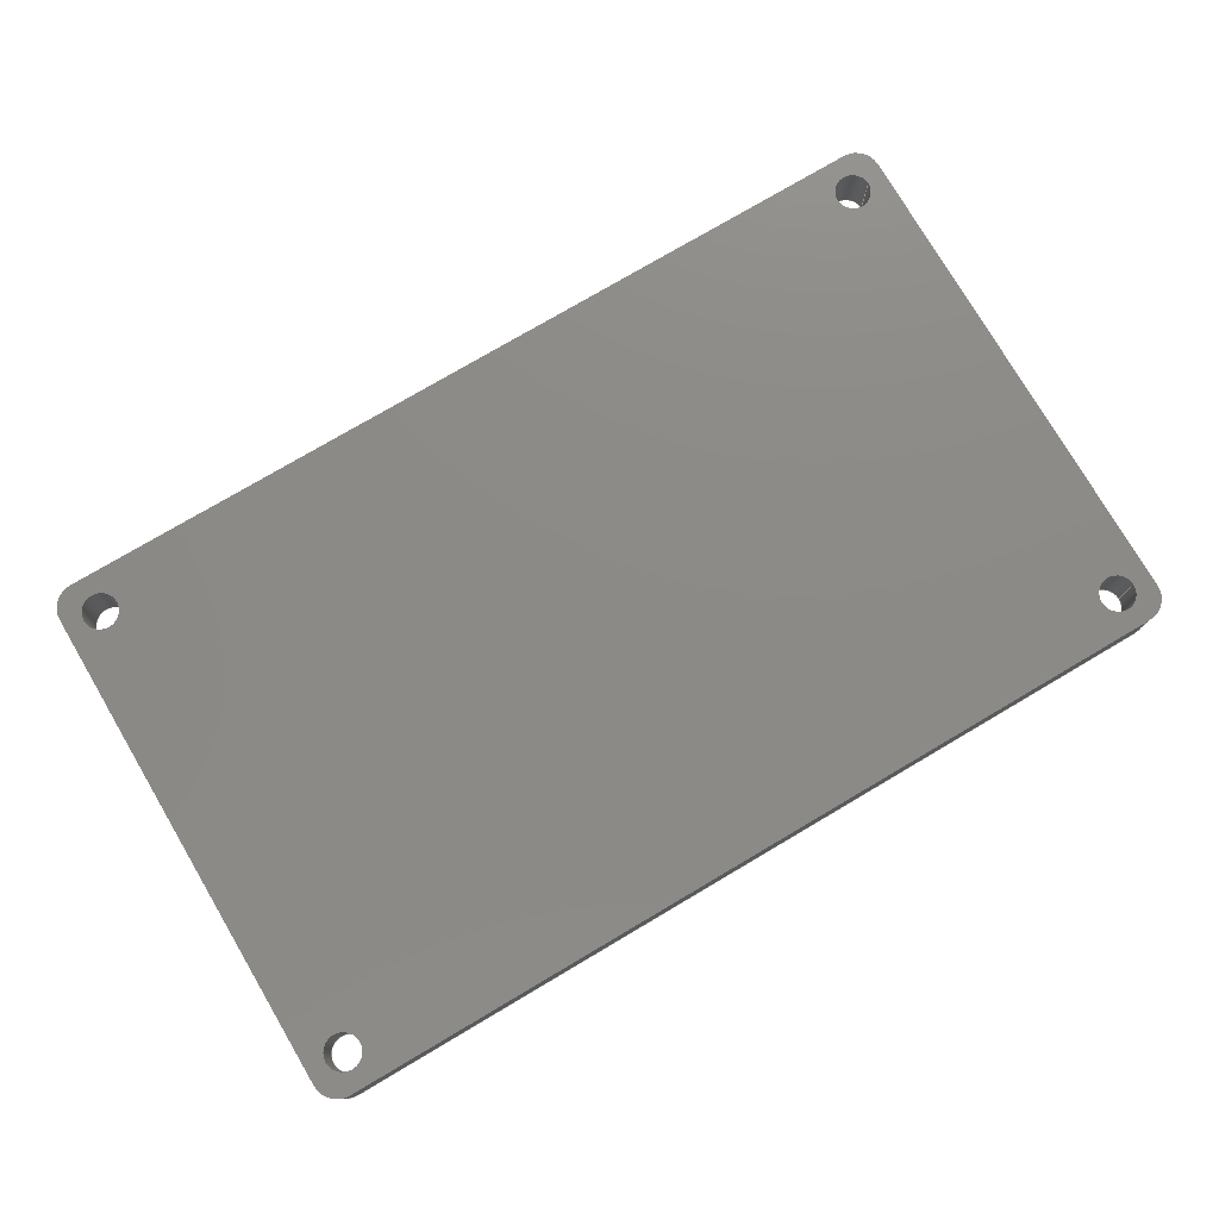
<metadata>
{"format":"step","ext":"step","renderer":"f3d","projection":"perspective","resolution":1024,"background":"white","views":[{"elev":77.2,"azim":-30.5,"up":"+Z"}]}
</metadata>
<code>
ISO-10303-21;
DATA;
#1=MECHANICAL_DESIGN_GEOMETRIC_PRESENTATION_REPRESENTATION('',(#4),#470);
#2=SHAPE_REPRESENTATION_RELATIONSHIP('SRR','None',#477,#3);
#3=ADVANCED_BREP_SHAPE_REPRESENTATION('',(#5),#469);
#4=STYLED_ITEM('',(#487),#5);
#5=MANIFOLD_SOLID_BREP('Body1',#266);
#6=FACE_BOUND('',#40,.T.);
#7=FACE_BOUND('',#41,.T.);
#8=FACE_BOUND('',#42,.T.);
#9=FACE_BOUND('',#43,.T.);
#10=FACE_BOUND('',#52,.T.);
#11=FACE_BOUND('',#53,.T.);
#12=FACE_BOUND('',#54,.T.);
#13=FACE_BOUND('',#55,.T.);
#14=PLANE('',#295);
#15=PLANE('',#299);
#16=PLANE('',#304);
#17=PLANE('',#307);
#18=PLANE('',#308);
#19=PLANE('',#309);
#20=FACE_OUTER_BOUND('',#34,.T.);
#21=FACE_OUTER_BOUND('',#35,.T.);
#22=FACE_OUTER_BOUND('',#36,.T.);
#23=FACE_OUTER_BOUND('',#37,.T.);
#24=FACE_OUTER_BOUND('',#38,.T.);
#25=FACE_OUTER_BOUND('',#39,.T.);
#26=FACE_OUTER_BOUND('',#44,.T.);
#27=FACE_OUTER_BOUND('',#45,.T.);
#28=FACE_OUTER_BOUND('',#46,.T.);
#29=FACE_OUTER_BOUND('',#47,.T.);
#30=FACE_OUTER_BOUND('',#48,.T.);
#31=FACE_OUTER_BOUND('',#49,.T.);
#32=FACE_OUTER_BOUND('',#50,.T.);
#33=FACE_OUTER_BOUND('',#51,.T.);
#34=EDGE_LOOP('',(#172,#173,#174,#175));
#35=EDGE_LOOP('',(#176,#177,#178,#179));
#36=EDGE_LOOP('',(#180,#181,#182,#183));
#37=EDGE_LOOP('',(#184,#185,#186,#187));
#38=EDGE_LOOP('',(#188,#189,#190,#191));
#39=EDGE_LOOP('',(#192,#193,#194,#195,#196,#197,#198,#199));
#40=EDGE_LOOP('',(#200));
#41=EDGE_LOOP('',(#201));
#42=EDGE_LOOP('',(#202));
#43=EDGE_LOOP('',(#203));
#44=EDGE_LOOP('',(#204,#205,#206,#207));
#45=EDGE_LOOP('',(#208,#209,#210,#211));
#46=EDGE_LOOP('',(#212,#213,#214,#215));
#47=EDGE_LOOP('',(#216,#217,#218,#219));
#48=EDGE_LOOP('',(#220,#221,#222,#223));
#49=EDGE_LOOP('',(#224,#225,#226,#227));
#50=EDGE_LOOP('',(#228,#229,#230,#231));
#51=EDGE_LOOP('',(#232,#233,#234,#235,#236,#237,#238,#239));
#52=EDGE_LOOP('',(#240));
#53=EDGE_LOOP('',(#241));
#54=EDGE_LOOP('',(#242));
#55=EDGE_LOOP('',(#243));
#56=LINE('',#397,#76);
#57=LINE('',#403,#77);
#58=LINE('',#409,#78);
#59=LINE('',#415,#79);
#60=LINE('',#422,#80);
#61=LINE('',#425,#81);
#62=LINE('',#428,#82);
#63=LINE('',#432,#83);
#64=LINE('',#436,#84);
#65=LINE('',#439,#85);
#66=LINE('',#442,#86);
#67=LINE('',#443,#87);
#68=LINE('',#447,#88);
#69=LINE('',#452,#89);
#70=LINE('',#453,#90);
#71=LINE('',#456,#91);
#72=LINE('',#457,#92);
#73=LINE('',#461,#93);
#74=LINE('',#463,#94);
#75=LINE('',#465,#95);
#76=VECTOR('',#316,1.5);
#77=VECTOR('',#323,1.5);
#78=VECTOR('',#330,1.5);
#79=VECTOR('',#337,1.5);
#80=VECTOR('',#344,10);
#81=VECTOR('',#347,10);
#82=VECTOR('',#350,10);
#83=VECTOR('',#353,10);
#84=VECTOR('',#356,10);
#85=VECTOR('',#359,10);
#86=VECTOR('',#362,10);
#87=VECTOR('',#363,10);
#88=VECTOR('',#368,10);
#89=VECTOR('',#373,10);
#90=VECTOR('',#374,10);
#91=VECTOR('',#377,10);
#92=VECTOR('',#378,10);
#93=VECTOR('',#383,10);
#94=VECTOR('',#386,10);
#95=VECTOR('',#389,10);
#96=CIRCLE('',#281,1.5);
#97=CIRCLE('',#282,1.5);
#98=CIRCLE('',#284,1.5);
#99=CIRCLE('',#285,1.5);
#100=CIRCLE('',#287,1.5);
#101=CIRCLE('',#288,1.5);
#102=CIRCLE('',#290,1.5);
#103=CIRCLE('',#291,1.5);
#104=CIRCLE('',#293,2);
#105=CIRCLE('',#294,2);
#106=CIRCLE('',#296,2);
#107=CIRCLE('',#297,2);
#108=CIRCLE('',#298,2);
#109=CIRCLE('',#301,2);
#110=CIRCLE('',#303,2);
#111=CIRCLE('',#306,2);
#112=VERTEX_POINT('',#394);
#113=VERTEX_POINT('',#396);
#114=VERTEX_POINT('',#400);
#115=VERTEX_POINT('',#402);
#116=VERTEX_POINT('',#406);
#117=VERTEX_POINT('',#408);
#118=VERTEX_POINT('',#412);
#119=VERTEX_POINT('',#414);
#120=VERTEX_POINT('',#418);
#121=VERTEX_POINT('',#419);
#122=VERTEX_POINT('',#421);
#123=VERTEX_POINT('',#423);
#124=VERTEX_POINT('',#427);
#125=VERTEX_POINT('',#429);
#126=VERTEX_POINT('',#431);
#127=VERTEX_POINT('',#433);
#128=VERTEX_POINT('',#435);
#129=VERTEX_POINT('',#437);
#130=VERTEX_POINT('',#441);
#131=VERTEX_POINT('',#445);
#132=VERTEX_POINT('',#449);
#133=VERTEX_POINT('',#450);
#134=VERTEX_POINT('',#455);
#135=VERTEX_POINT('',#459);
#136=EDGE_CURVE('',#112,#112,#96,.T.);
#137=EDGE_CURVE('',#112,#113,#56,.T.);
#138=EDGE_CURVE('',#113,#113,#97,.T.);
#139=EDGE_CURVE('',#114,#114,#98,.T.);
#140=EDGE_CURVE('',#114,#115,#57,.T.);
#141=EDGE_CURVE('',#115,#115,#99,.T.);
#142=EDGE_CURVE('',#116,#116,#100,.T.);
#143=EDGE_CURVE('',#116,#117,#58,.T.);
#144=EDGE_CURVE('',#117,#117,#101,.T.);
#145=EDGE_CURVE('',#118,#118,#102,.T.);
#146=EDGE_CURVE('',#118,#119,#59,.T.);
#147=EDGE_CURVE('',#119,#119,#103,.T.);
#148=EDGE_CURVE('',#120,#121,#104,.T.);
#149=EDGE_CURVE('',#121,#122,#60,.T.);
#150=EDGE_CURVE('',#122,#123,#105,.T.);
#151=EDGE_CURVE('',#123,#120,#61,.T.);
#152=EDGE_CURVE('',#124,#122,#62,.T.);
#153=EDGE_CURVE('',#125,#124,#106,.T.);
#154=EDGE_CURVE('',#126,#125,#63,.T.);
#155=EDGE_CURVE('',#127,#126,#107,.T.);
#156=EDGE_CURVE('',#128,#127,#64,.T.);
#157=EDGE_CURVE('',#129,#128,#108,.T.);
#158=EDGE_CURVE('',#123,#129,#65,.T.);
#159=EDGE_CURVE('',#130,#121,#66,.T.);
#160=EDGE_CURVE('',#124,#130,#67,.T.);
#161=EDGE_CURVE('',#130,#131,#109,.T.);
#162=EDGE_CURVE('',#131,#125,#68,.T.);
#163=EDGE_CURVE('',#132,#133,#110,.T.);
#164=EDGE_CURVE('',#133,#127,#69,.T.);
#165=EDGE_CURVE('',#126,#132,#70,.T.);
#166=EDGE_CURVE('',#134,#133,#71,.T.);
#167=EDGE_CURVE('',#128,#134,#72,.T.);
#168=EDGE_CURVE('',#134,#135,#111,.T.);
#169=EDGE_CURVE('',#135,#129,#73,.T.);
#170=EDGE_CURVE('',#132,#131,#74,.T.);
#171=EDGE_CURVE('',#120,#135,#75,.T.);
#172=ORIENTED_EDGE('',*,*,#136,.F.);
#173=ORIENTED_EDGE('',*,*,#137,.T.);
#174=ORIENTED_EDGE('',*,*,#138,.F.);
#175=ORIENTED_EDGE('',*,*,#137,.F.);
#176=ORIENTED_EDGE('',*,*,#139,.F.);
#177=ORIENTED_EDGE('',*,*,#140,.T.);
#178=ORIENTED_EDGE('',*,*,#141,.F.);
#179=ORIENTED_EDGE('',*,*,#140,.F.);
#180=ORIENTED_EDGE('',*,*,#142,.F.);
#181=ORIENTED_EDGE('',*,*,#143,.T.);
#182=ORIENTED_EDGE('',*,*,#144,.F.);
#183=ORIENTED_EDGE('',*,*,#143,.F.);
#184=ORIENTED_EDGE('',*,*,#145,.F.);
#185=ORIENTED_EDGE('',*,*,#146,.T.);
#186=ORIENTED_EDGE('',*,*,#147,.F.);
#187=ORIENTED_EDGE('',*,*,#146,.F.);
#188=ORIENTED_EDGE('',*,*,#148,.T.);
#189=ORIENTED_EDGE('',*,*,#149,.T.);
#190=ORIENTED_EDGE('',*,*,#150,.T.);
#191=ORIENTED_EDGE('',*,*,#151,.T.);
#192=ORIENTED_EDGE('',*,*,#150,.F.);
#193=ORIENTED_EDGE('',*,*,#152,.F.);
#194=ORIENTED_EDGE('',*,*,#153,.F.);
#195=ORIENTED_EDGE('',*,*,#154,.F.);
#196=ORIENTED_EDGE('',*,*,#155,.F.);
#197=ORIENTED_EDGE('',*,*,#156,.F.);
#198=ORIENTED_EDGE('',*,*,#157,.F.);
#199=ORIENTED_EDGE('',*,*,#158,.F.);
#200=ORIENTED_EDGE('',*,*,#136,.T.);
#201=ORIENTED_EDGE('',*,*,#139,.T.);
#202=ORIENTED_EDGE('',*,*,#142,.T.);
#203=ORIENTED_EDGE('',*,*,#145,.T.);
#204=ORIENTED_EDGE('',*,*,#149,.F.);
#205=ORIENTED_EDGE('',*,*,#159,.F.);
#206=ORIENTED_EDGE('',*,*,#160,.F.);
#207=ORIENTED_EDGE('',*,*,#152,.T.);
#208=ORIENTED_EDGE('',*,*,#161,.T.);
#209=ORIENTED_EDGE('',*,*,#162,.T.);
#210=ORIENTED_EDGE('',*,*,#153,.T.);
#211=ORIENTED_EDGE('',*,*,#160,.T.);
#212=ORIENTED_EDGE('',*,*,#163,.T.);
#213=ORIENTED_EDGE('',*,*,#164,.T.);
#214=ORIENTED_EDGE('',*,*,#155,.T.);
#215=ORIENTED_EDGE('',*,*,#165,.T.);
#216=ORIENTED_EDGE('',*,*,#164,.F.);
#217=ORIENTED_EDGE('',*,*,#166,.F.);
#218=ORIENTED_EDGE('',*,*,#167,.F.);
#219=ORIENTED_EDGE('',*,*,#156,.T.);
#220=ORIENTED_EDGE('',*,*,#168,.T.);
#221=ORIENTED_EDGE('',*,*,#169,.T.);
#222=ORIENTED_EDGE('',*,*,#157,.T.);
#223=ORIENTED_EDGE('',*,*,#167,.T.);
#224=ORIENTED_EDGE('',*,*,#162,.F.);
#225=ORIENTED_EDGE('',*,*,#170,.F.);
#226=ORIENTED_EDGE('',*,*,#165,.F.);
#227=ORIENTED_EDGE('',*,*,#154,.T.);
#228=ORIENTED_EDGE('',*,*,#151,.F.);
#229=ORIENTED_EDGE('',*,*,#158,.T.);
#230=ORIENTED_EDGE('',*,*,#169,.F.);
#231=ORIENTED_EDGE('',*,*,#171,.F.);
#232=ORIENTED_EDGE('',*,*,#148,.F.);
#233=ORIENTED_EDGE('',*,*,#171,.T.);
#234=ORIENTED_EDGE('',*,*,#168,.F.);
#235=ORIENTED_EDGE('',*,*,#166,.T.);
#236=ORIENTED_EDGE('',*,*,#163,.F.);
#237=ORIENTED_EDGE('',*,*,#170,.T.);
#238=ORIENTED_EDGE('',*,*,#161,.F.);
#239=ORIENTED_EDGE('',*,*,#159,.T.);
#240=ORIENTED_EDGE('',*,*,#138,.T.);
#241=ORIENTED_EDGE('',*,*,#141,.T.);
#242=ORIENTED_EDGE('',*,*,#144,.T.);
#243=ORIENTED_EDGE('',*,*,#147,.T.);
#244=CYLINDRICAL_SURFACE('',#280,1.5);
#245=CYLINDRICAL_SURFACE('',#283,1.5);
#246=CYLINDRICAL_SURFACE('',#286,1.5);
#247=CYLINDRICAL_SURFACE('',#289,1.5);
#248=CYLINDRICAL_SURFACE('',#292,2);
#249=CYLINDRICAL_SURFACE('',#300,2);
#250=CYLINDRICAL_SURFACE('',#302,2);
#251=CYLINDRICAL_SURFACE('',#305,2);
#252=ADVANCED_FACE('',(#20),#244,.F.);
#253=ADVANCED_FACE('',(#21),#245,.F.);
#254=ADVANCED_FACE('',(#22),#246,.F.);
#255=ADVANCED_FACE('',(#23),#247,.F.);
#256=ADVANCED_FACE('',(#24),#248,.T.);
#257=ADVANCED_FACE('',(#25,#6,#7,#8,#9),#14,.F.);
#258=ADVANCED_FACE('',(#26),#15,.T.);
#259=ADVANCED_FACE('',(#27),#249,.T.);
#260=ADVANCED_FACE('',(#28),#250,.T.);
#261=ADVANCED_FACE('',(#29),#16,.T.);
#262=ADVANCED_FACE('',(#30),#251,.T.);
#263=ADVANCED_FACE('',(#31),#17,.T.);
#264=ADVANCED_FACE('',(#32),#18,.T.);
#265=ADVANCED_FACE('',(#33,#10,#11,#12,#13),#19,.T.);
#266=CLOSED_SHELL('',(#252,#253,#254,#255,#256,#257,#258,#259,#260,#261,
#262,#263,#264,#265));
#267=DERIVED_UNIT_ELEMENT(#269,1);
#268=DERIVED_UNIT_ELEMENT(#472,-3);
#269=(
MASS_UNIT()
NAMED_UNIT(*)
SI_UNIT(.KILO.,.GRAM.)
);
#270=DERIVED_UNIT((#267,#268));
#271=MEASURE_REPRESENTATION_ITEM('density measure',
POSITIVE_RATIO_MEASURE(7850),#270);
#272=PROPERTY_DEFINITION_REPRESENTATION(#277,#274);
#273=PROPERTY_DEFINITION_REPRESENTATION(#278,#275);
#274=REPRESENTATION('material name',(#276),#469);
#275=REPRESENTATION('density',(#271),#469);
#276=DESCRIPTIVE_REPRESENTATION_ITEM('Steel','Steel');
#277=PROPERTY_DEFINITION('material property','material name',#479);
#278=PROPERTY_DEFINITION('material property','density of part',#479);
#279=AXIS2_PLACEMENT_3D('placement',#392,#310,#311);
#280=AXIS2_PLACEMENT_3D('',#393,#312,#313);
#281=AXIS2_PLACEMENT_3D('',#395,#314,#315);
#282=AXIS2_PLACEMENT_3D('',#398,#317,#318);
#283=AXIS2_PLACEMENT_3D('',#399,#319,#320);
#284=AXIS2_PLACEMENT_3D('',#401,#321,#322);
#285=AXIS2_PLACEMENT_3D('',#404,#324,#325);
#286=AXIS2_PLACEMENT_3D('',#405,#326,#327);
#287=AXIS2_PLACEMENT_3D('',#407,#328,#329);
#288=AXIS2_PLACEMENT_3D('',#410,#331,#332);
#289=AXIS2_PLACEMENT_3D('',#411,#333,#334);
#290=AXIS2_PLACEMENT_3D('',#413,#335,#336);
#291=AXIS2_PLACEMENT_3D('',#416,#338,#339);
#292=AXIS2_PLACEMENT_3D('',#417,#340,#341);
#293=AXIS2_PLACEMENT_3D('',#420,#342,#343);
#294=AXIS2_PLACEMENT_3D('',#424,#345,#346);
#295=AXIS2_PLACEMENT_3D('',#426,#348,#349);
#296=AXIS2_PLACEMENT_3D('',#430,#351,#352);
#297=AXIS2_PLACEMENT_3D('',#434,#354,#355);
#298=AXIS2_PLACEMENT_3D('',#438,#357,#358);
#299=AXIS2_PLACEMENT_3D('',#440,#360,#361);
#300=AXIS2_PLACEMENT_3D('',#444,#364,#365);
#301=AXIS2_PLACEMENT_3D('',#446,#366,#367);
#302=AXIS2_PLACEMENT_3D('',#448,#369,#370);
#303=AXIS2_PLACEMENT_3D('',#451,#371,#372);
#304=AXIS2_PLACEMENT_3D('',#454,#375,#376);
#305=AXIS2_PLACEMENT_3D('',#458,#379,#380);
#306=AXIS2_PLACEMENT_3D('',#460,#381,#382);
#307=AXIS2_PLACEMENT_3D('',#462,#384,#385);
#308=AXIS2_PLACEMENT_3D('',#464,#387,#388);
#309=AXIS2_PLACEMENT_3D('',#466,#390,#391);
#310=DIRECTION('axis',(0,0,1));
#311=DIRECTION('refdir',(1,0,0));
#312=DIRECTION('center_axis',(0,0,1));
#313=DIRECTION('ref_axis',(-1,0,0));
#314=DIRECTION('center_axis',(0,0,1));
#315=DIRECTION('ref_axis',(-1,0,0));
#316=DIRECTION('',(0,0,1));
#317=DIRECTION('center_axis',(0,0,-1));
#318=DIRECTION('ref_axis',(-1,0,0));
#319=DIRECTION('center_axis',(0,0,1));
#320=DIRECTION('ref_axis',(-1,0,0));
#321=DIRECTION('center_axis',(0,0,1));
#322=DIRECTION('ref_axis',(-1,0,0));
#323=DIRECTION('',(0,0,1));
#324=DIRECTION('center_axis',(0,0,-1));
#325=DIRECTION('ref_axis',(-1,0,0));
#326=DIRECTION('center_axis',(0,0,1));
#327=DIRECTION('ref_axis',(-1,0,0));
#328=DIRECTION('center_axis',(0,0,1));
#329=DIRECTION('ref_axis',(-1,0,0));
#330=DIRECTION('',(0,0,1));
#331=DIRECTION('center_axis',(0,0,-1));
#332=DIRECTION('ref_axis',(-1,0,0));
#333=DIRECTION('center_axis',(0,0,1));
#334=DIRECTION('ref_axis',(-1,0,0));
#335=DIRECTION('center_axis',(0,0,1));
#336=DIRECTION('ref_axis',(-1,0,0));
#337=DIRECTION('',(0,0,1));
#338=DIRECTION('center_axis',(0,0,-1));
#339=DIRECTION('ref_axis',(-1,0,0));
#340=DIRECTION('center_axis',(0,0,1));
#341=DIRECTION('ref_axis',(0.7071,0.7071,0));
#342=DIRECTION('center_axis',(0,0,-1));
#343=DIRECTION('ref_axis',(0.7071,0.7071,0));
#344=DIRECTION('',(0,0,-1));
#345=DIRECTION('center_axis',(0,0,1));
#346=DIRECTION('ref_axis',(0.7071,0.7071,0));
#347=DIRECTION('',(0,0,1));
#348=DIRECTION('center_axis',(0,0,1));
#349=DIRECTION('ref_axis',(1,0,0));
#350=DIRECTION('',(0,1,0));
#351=DIRECTION('center_axis',(0,0,1));
#352=DIRECTION('ref_axis',(0.7071,-0.7071,0));
#353=DIRECTION('',(1,0,0));
#354=DIRECTION('center_axis',(0,0,1));
#355=DIRECTION('ref_axis',(-0.7071,-0.7071,0));
#356=DIRECTION('',(0,-1,0));
#357=DIRECTION('center_axis',(0,0,1));
#358=DIRECTION('ref_axis',(-0.7071,0.7071,0));
#359=DIRECTION('',(-1,0,0));
#360=DIRECTION('center_axis',(1,0,0));
#361=DIRECTION('ref_axis',(0,1,0));
#362=DIRECTION('',(0,1,0));
#363=DIRECTION('',(0,0,1));
#364=DIRECTION('center_axis',(0,0,1));
#365=DIRECTION('ref_axis',(0.7071,-0.7071,0));
#366=DIRECTION('center_axis',(0,0,-1));
#367=DIRECTION('ref_axis',(0.7071,-0.7071,0));
#368=DIRECTION('',(0,0,-1));
#369=DIRECTION('center_axis',(0,0,1));
#370=DIRECTION('ref_axis',(-0.7071,-0.7071,0));
#371=DIRECTION('center_axis',(0,0,-1));
#372=DIRECTION('ref_axis',(-0.7071,-0.7071,0));
#373=DIRECTION('',(0,0,-1));
#374=DIRECTION('',(0,0,1));
#375=DIRECTION('center_axis',(-1,0,0));
#376=DIRECTION('ref_axis',(0,-1,0));
#377=DIRECTION('',(0,-1,0));
#378=DIRECTION('',(0,0,1));
#379=DIRECTION('center_axis',(0,0,1));
#380=DIRECTION('ref_axis',(-0.7071,0.7071,0));
#381=DIRECTION('center_axis',(0,0,-1));
#382=DIRECTION('ref_axis',(-0.7071,0.7071,0));
#383=DIRECTION('',(0,0,-1));
#384=DIRECTION('center_axis',(0,-1,0));
#385=DIRECTION('ref_axis',(1,0,0));
#386=DIRECTION('',(1,0,0));
#387=DIRECTION('center_axis',(0,1,0));
#388=DIRECTION('ref_axis',(-1,0,0));
#389=DIRECTION('',(-1,0,0));
#390=DIRECTION('center_axis',(0,0,1));
#391=DIRECTION('ref_axis',(1,0,0));
#392=CARTESIAN_POINT('',(0,0,0));
#393=CARTESIAN_POINT('Origin',(72,42,0));
#394=CARTESIAN_POINT('',(73.5,42,5));
#395=CARTESIAN_POINT('Origin',(72,42,5));
#396=CARTESIAN_POINT('',(73.5,42,10));
#397=CARTESIAN_POINT('',(73.5,42,0));
#398=CARTESIAN_POINT('Origin',(72,42,10));
#399=CARTESIAN_POINT('Origin',(72,3,0));
#400=CARTESIAN_POINT('',(73.5,3,5));
#401=CARTESIAN_POINT('Origin',(72,3,5));
#402=CARTESIAN_POINT('',(73.5,3,10));
#403=CARTESIAN_POINT('',(73.5,3,0));
#404=CARTESIAN_POINT('Origin',(72,3,10));
#405=CARTESIAN_POINT('Origin',(3,42,0));
#406=CARTESIAN_POINT('',(4.5,42,5));
#407=CARTESIAN_POINT('Origin',(3,42,5));
#408=CARTESIAN_POINT('',(4.5,42,10));
#409=CARTESIAN_POINT('',(4.5,42,0));
#410=CARTESIAN_POINT('Origin',(3,42,10));
#411=CARTESIAN_POINT('Origin',(3,3,0));
#412=CARTESIAN_POINT('',(4.5,3,5));
#413=CARTESIAN_POINT('Origin',(3,3,5));
#414=CARTESIAN_POINT('',(4.5,3,10));
#415=CARTESIAN_POINT('',(4.5,3,0));
#416=CARTESIAN_POINT('Origin',(3,3,10));
#417=CARTESIAN_POINT('Origin',(73,43,-35));
#418=CARTESIAN_POINT('',(73,45,10));
#419=CARTESIAN_POINT('',(75,43,10));
#420=CARTESIAN_POINT('Origin',(73,43,10));
#421=CARTESIAN_POINT('',(75,43,5));
#422=CARTESIAN_POINT('',(75,43,-35));
#423=CARTESIAN_POINT('',(73,45,5));
#424=CARTESIAN_POINT('Origin',(73,43,5));
#425=CARTESIAN_POINT('',(73,45,-35));
#426=CARTESIAN_POINT('Origin',(37.5,22.5,5));
#427=CARTESIAN_POINT('',(75,2,5));
#428=CARTESIAN_POINT('',(75,11.25,5));
#429=CARTESIAN_POINT('',(73,0,5));
#430=CARTESIAN_POINT('Origin',(73,2,5));
#431=CARTESIAN_POINT('',(2,0,5));
#432=CARTESIAN_POINT('',(18.75,0,5));
#433=CARTESIAN_POINT('',(0,2,5));
#434=CARTESIAN_POINT('Origin',(2,2,5));
#435=CARTESIAN_POINT('',(0,43,5));
#436=CARTESIAN_POINT('',(0,33.75,5));
#437=CARTESIAN_POINT('',(2,45,5));
#438=CARTESIAN_POINT('Origin',(2,43,5));
#439=CARTESIAN_POINT('',(56.25,45,5));
#440=CARTESIAN_POINT('Origin',(75,0,-35));
#441=CARTESIAN_POINT('',(75,2,10));
#442=CARTESIAN_POINT('',(75,0,10));
#443=CARTESIAN_POINT('',(75,2,-35));
#444=CARTESIAN_POINT('Origin',(73,2,-35));
#445=CARTESIAN_POINT('',(73,0,10));
#446=CARTESIAN_POINT('Origin',(73,2,10));
#447=CARTESIAN_POINT('',(73,0,-35));
#448=CARTESIAN_POINT('Origin',(2,2,-35));
#449=CARTESIAN_POINT('',(2,0,10));
#450=CARTESIAN_POINT('',(0,2,10));
#451=CARTESIAN_POINT('Origin',(2,2,10));
#452=CARTESIAN_POINT('',(0,2,-35));
#453=CARTESIAN_POINT('',(2,0,-35));
#454=CARTESIAN_POINT('Origin',(0,45,-35));
#455=CARTESIAN_POINT('',(0,43,10));
#456=CARTESIAN_POINT('',(0,45,10));
#457=CARTESIAN_POINT('',(0,43,-35));
#458=CARTESIAN_POINT('Origin',(2,43,-35));
#459=CARTESIAN_POINT('',(2,45,10));
#460=CARTESIAN_POINT('Origin',(2,43,10));
#461=CARTESIAN_POINT('',(2,45,-35));
#462=CARTESIAN_POINT('Origin',(0,0,-35));
#463=CARTESIAN_POINT('',(0,0,10));
#464=CARTESIAN_POINT('Origin',(75,45,-35));
#465=CARTESIAN_POINT('',(75,45,10));
#466=CARTESIAN_POINT('Origin',(37.5,22.5,10));
#467=UNCERTAINTY_MEASURE_WITH_UNIT(LENGTH_MEASURE(0.01),#471,
'DISTANCE_ACCURACY_VALUE',
'Maximum model space distance between geometric entities at asserted c
onnectivities');
#468=UNCERTAINTY_MEASURE_WITH_UNIT(LENGTH_MEASURE(0.01),#471,
'DISTANCE_ACCURACY_VALUE',
'Maximum model space distance between geometric entities at asserted c
onnectivities');
#469=(
GEOMETRIC_REPRESENTATION_CONTEXT(3)
GLOBAL_UNCERTAINTY_ASSIGNED_CONTEXT((#467))
GLOBAL_UNIT_ASSIGNED_CONTEXT((#471,#473,#474))
REPRESENTATION_CONTEXT('','3D')
);
#470=(
GEOMETRIC_REPRESENTATION_CONTEXT(3)
GLOBAL_UNCERTAINTY_ASSIGNED_CONTEXT((#468))
GLOBAL_UNIT_ASSIGNED_CONTEXT((#471,#473,#474))
REPRESENTATION_CONTEXT('','3D')
);
#471=(
LENGTH_UNIT()
NAMED_UNIT(*)
SI_UNIT(.MILLI.,.METRE.)
);
#472=(
LENGTH_UNIT()
NAMED_UNIT(*)
SI_UNIT($,.METRE.)
);
#473=(
NAMED_UNIT(*)
PLANE_ANGLE_UNIT()
SI_UNIT($,.RADIAN.)
);
#474=(
NAMED_UNIT(*)
SI_UNIT($,.STERADIAN.)
SOLID_ANGLE_UNIT()
);
#475=SHAPE_DEFINITION_REPRESENTATION(#476,#477);
#476=PRODUCT_DEFINITION_SHAPE('',$,#479);
#477=SHAPE_REPRESENTATION('',(#279),#469);
#478=PRODUCT_DEFINITION_CONTEXT('part definition',#483,'design');
#479=PRODUCT_DEFINITION('HME Cover','HME Cover',#480,#478);
#480=PRODUCT_DEFINITION_FORMATION('',$,#485);
#481=PRODUCT_RELATED_PRODUCT_CATEGORY('HME Cover','HME Cover',(#485));
#482=APPLICATION_PROTOCOL_DEFINITION('international standard',
'automotive_design',2009,#483);
#483=APPLICATION_CONTEXT(
'Core Data for Automotive Mechanical Design Process');
#484=PRODUCT_CONTEXT('part definition',#483,'mechanical');
#485=PRODUCT('HME Cover','HME Cover',$,(#484));
#486=PRESENTATION_STYLE_ASSIGNMENT((#488));
#487=PRESENTATION_STYLE_ASSIGNMENT((#489));
#488=SURFACE_STYLE_USAGE(.BOTH.,#490);
#489=SURFACE_STYLE_USAGE(.BOTH.,#491);
#490=SURFACE_SIDE_STYLE('',(#492));
#491=SURFACE_SIDE_STYLE('',(#493));
#492=SURFACE_STYLE_FILL_AREA(#494);
#493=SURFACE_STYLE_FILL_AREA(#495);
#494=FILL_AREA_STYLE('Steel - Satin',(#496));
#495=FILL_AREA_STYLE('Powder Coat (Green)',(#497));
#496=FILL_AREA_STYLE_COLOUR('Steel - Satin',#498);
#497=FILL_AREA_STYLE_COLOUR('Powder Coat (Green)',#499);
#498=COLOUR_RGB('Steel - Satin',0.6275,0.6275,0.6275);
#499=COLOUR_RGB('Powder Coat (Green)',0.2667,0.5882,
0.2824);
ENDSEC;
END-ISO-10303-21;

</code>
